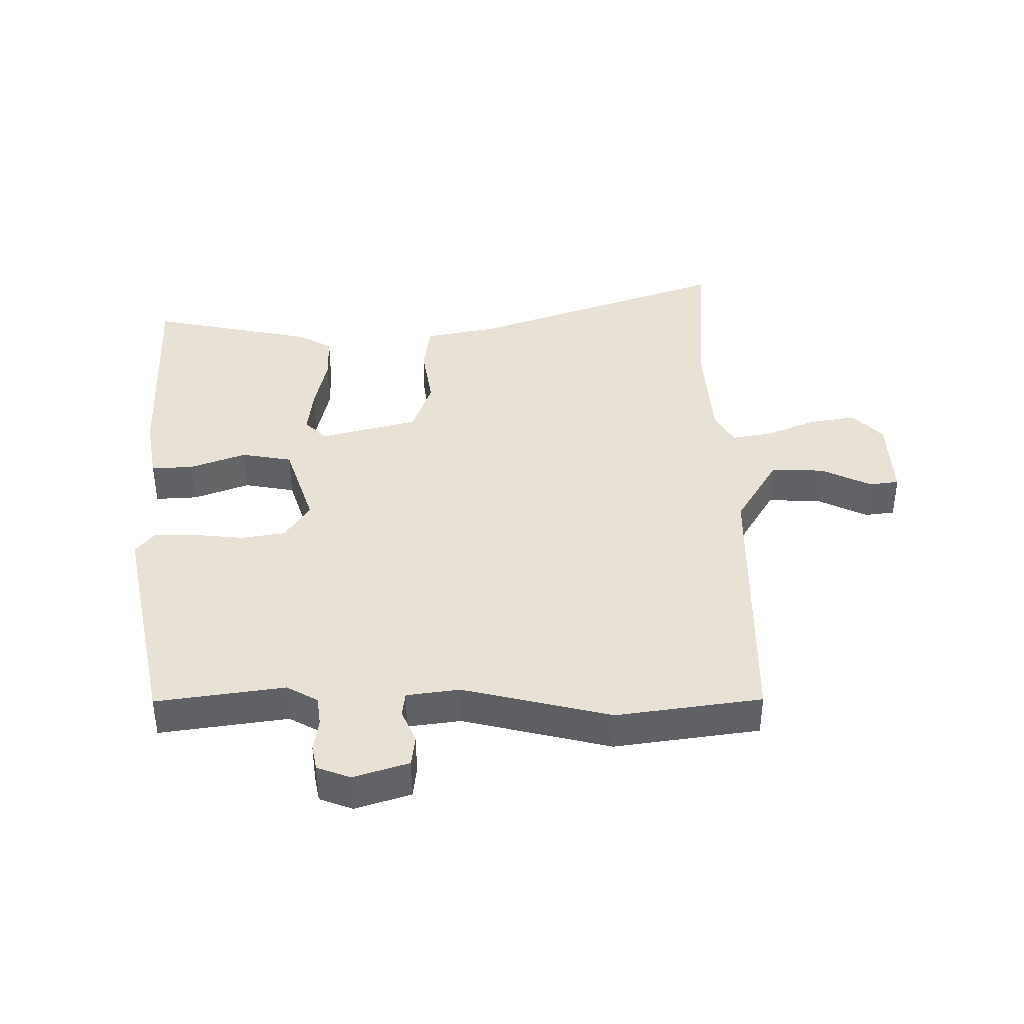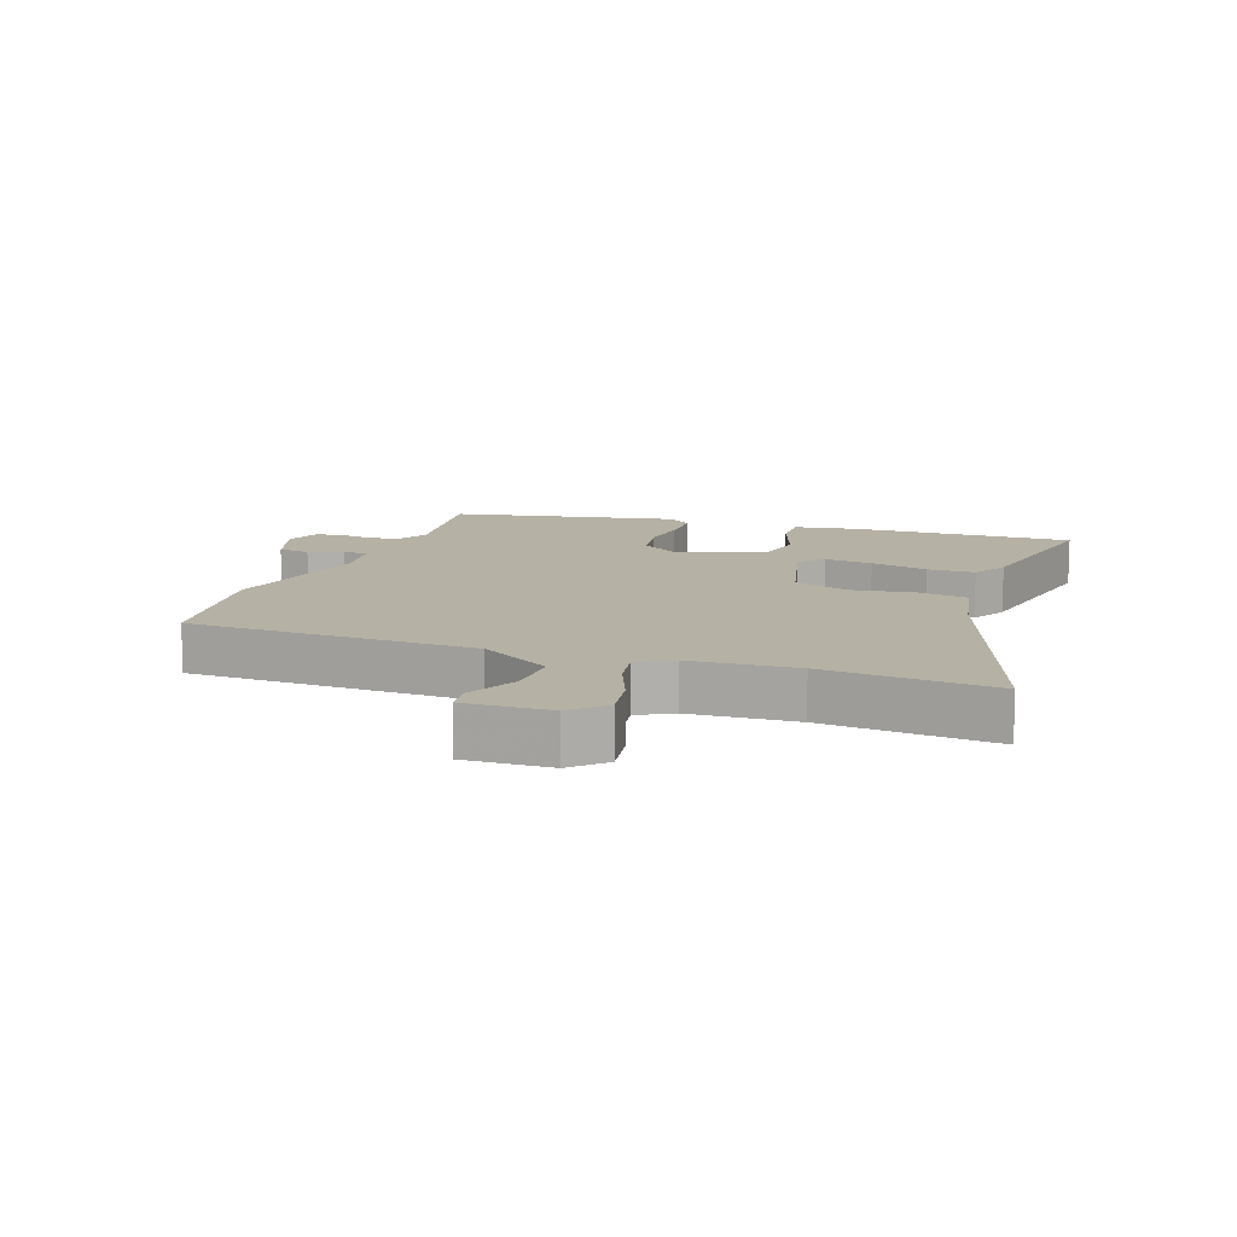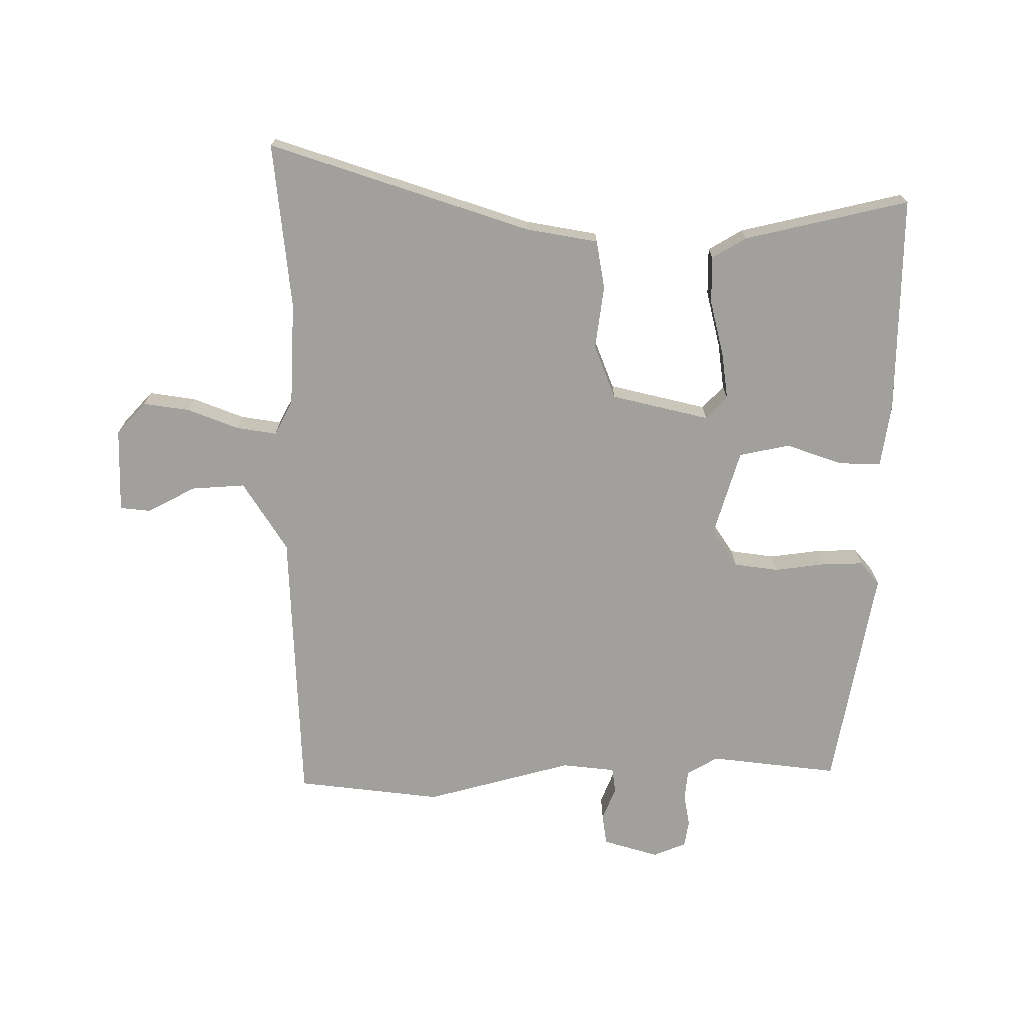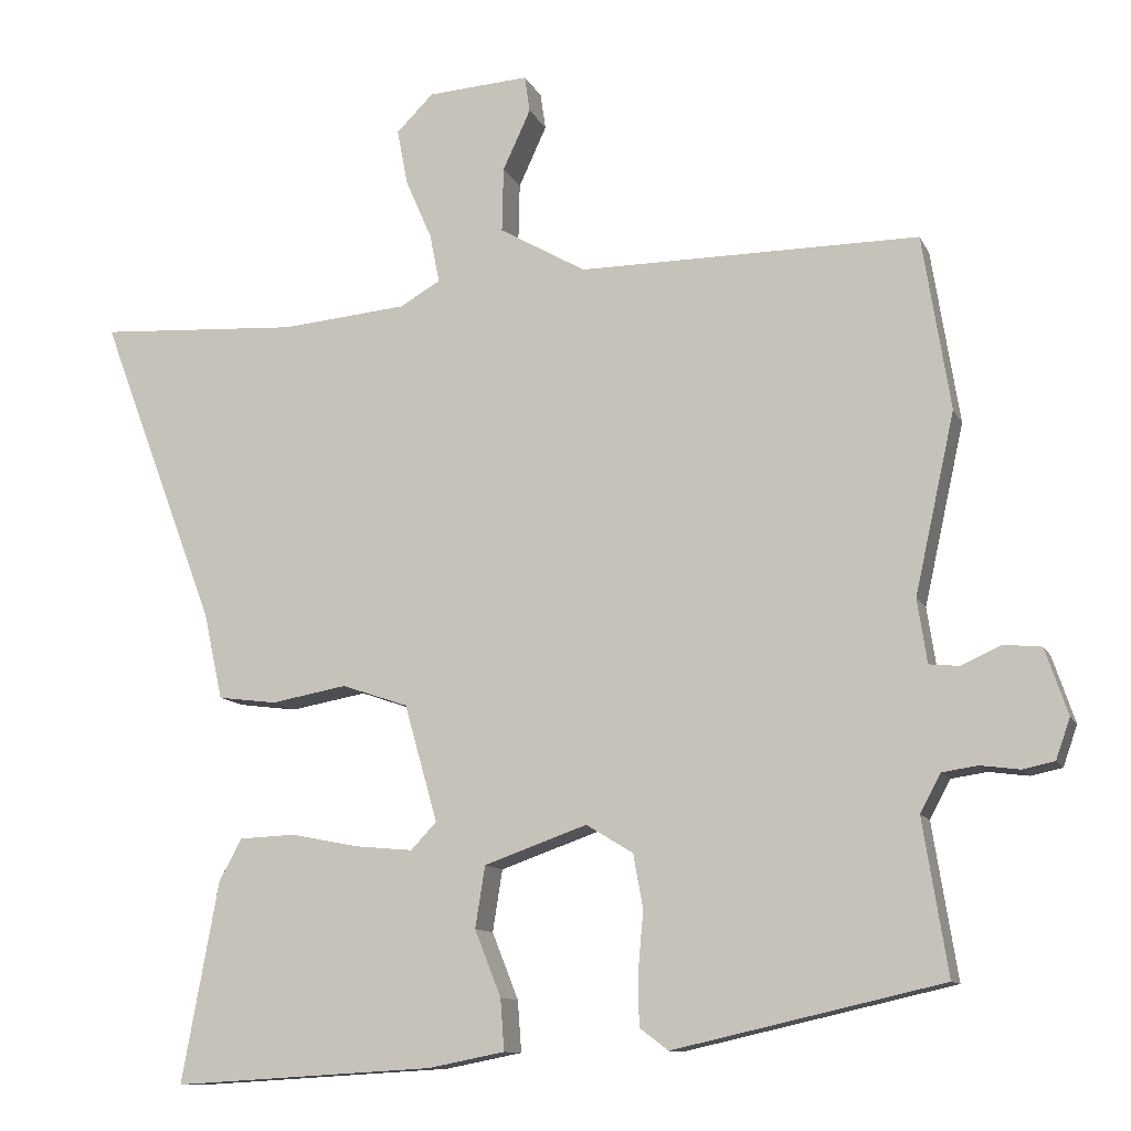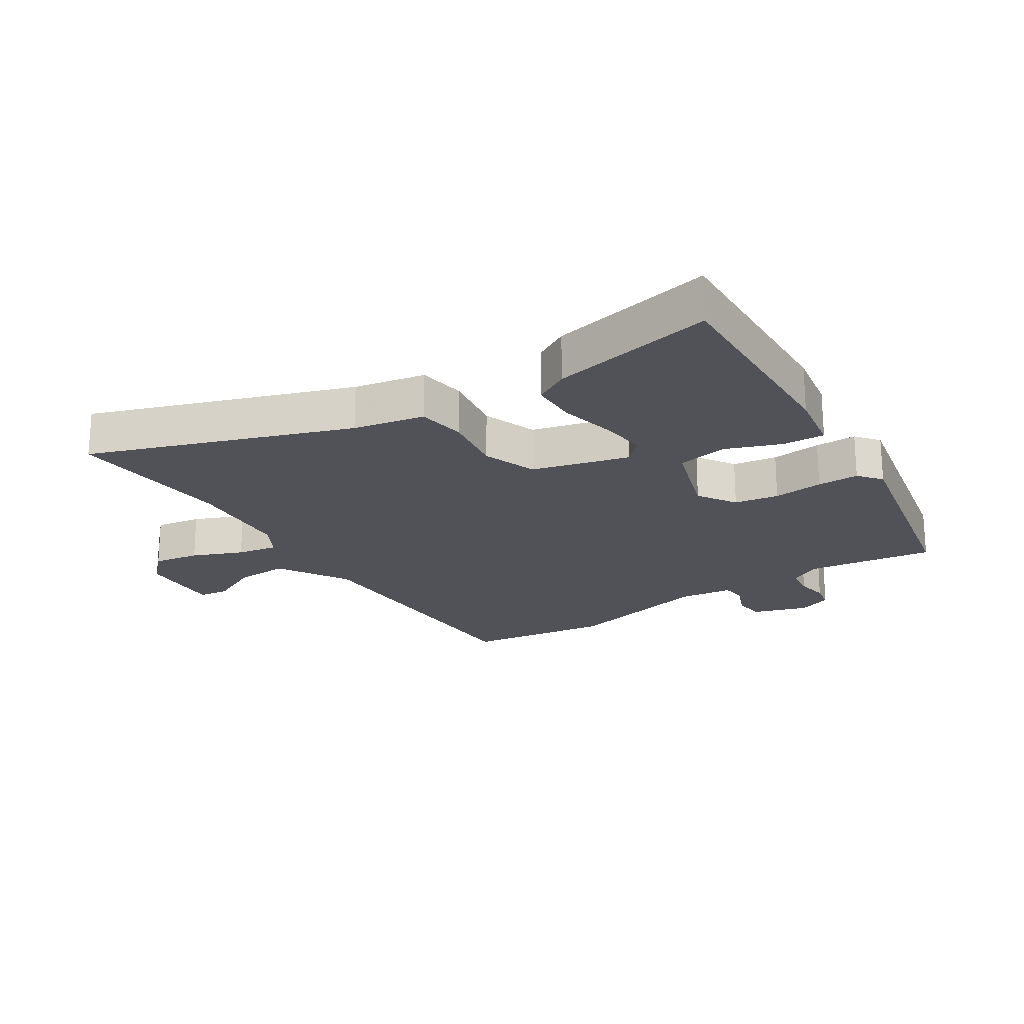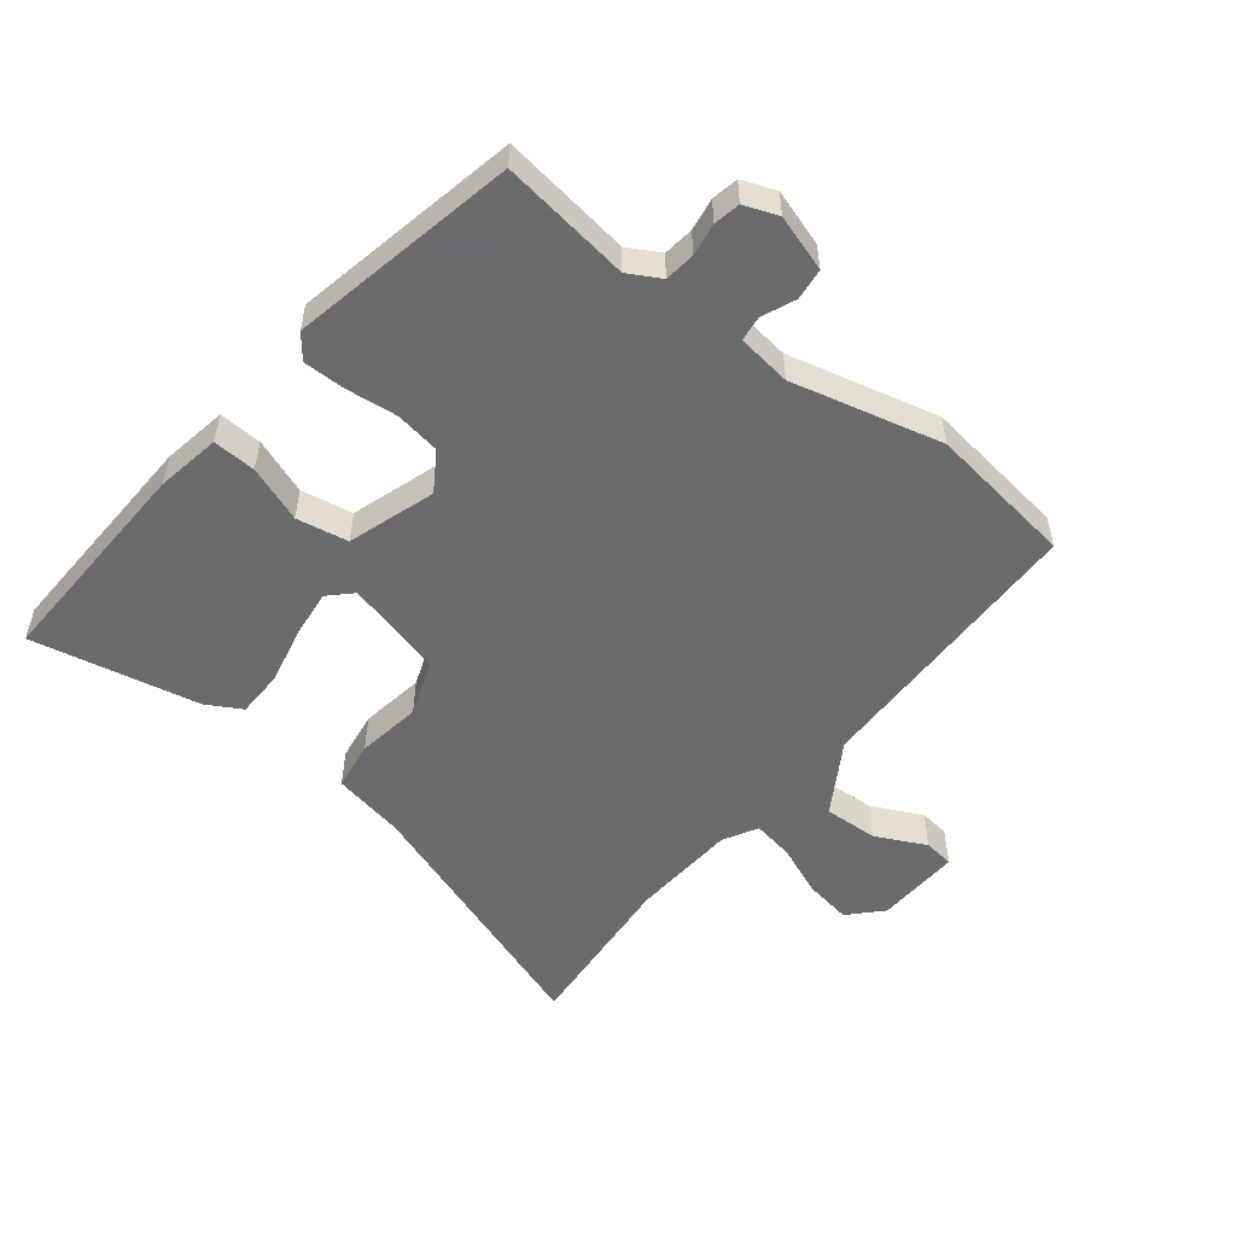
<metadata>
{"format":"obj","ext":"obj","renderer":"f3d","projection":"perspective","resolution":1024,"background":"white","views":[{"elev":40.2,"azim":-89.4,"up":"+Y"},{"elev":12.0,"azim":21.0,"up":"+Y"},{"elev":-71.7,"azim":92.4,"up":"+Y"},{"elev":-11.1,"azim":-162.6,"up":"+Z"},{"elev":-21.5,"azim":124.1,"up":"+Y"},{"elev":-53.2,"azim":-127.0,"up":"+Y"}]}
</metadata>
<code>
v 0.384 0.07 0.493
v 0.652 0.07 0.509
v 0.496 0.07 0.096
v 0.471 0.07 -0.018
v 0.393 0.07 -0.028
v 0.292 0.07 -0.01
v 0.204 0.07 -0.04
v 0.16 0.07 -0.195
v 0.194 0.07 -0.231
v 0.27 0.07 -0.224
v 0.361 0.07 -0.206
v 0.436 0.07 -0.209
v 0.466 0.07 -0.265
v 0.515 0.07 -0.531
v 0.167 0.07 -0.511
v 0.065 0.07 -0.491
v 0.07 0.07 -0.423
v 0.105 0.07 -0.335
v 0.092 0.07 -0.253
v -0.045 0.07 -0.205
v -0.107 0.07 -0.243
v -0.12 0.07 -0.314
v -0.113 0.07 -0.395
v -0.114 0.07 -0.462
v -0.152 0.07 -0.491
v -0.509 0.07 -0.41
v -0.476 0.07 -0.205
v -0.503 0.07 -0.154
v -0.551 0.07 -0.147
v -0.603 0.07 -0.154
v -0.645 0.07 -0.145
v -0.664 0.07 -0.091
v -0.634 0.07 -0.003
v -0.584 0.07 0.002
v -0.531 0.07 -0.022
v -0.491 0.07 -0.018
v -0.478 0.07 0.067
v -0.531 0.07 0.306
v -0.494 0.07 0.538
v -0.042 0.07 0.536
v 0.073 0.07 0.602
v 0.071 0.07 0.688
v 0.034 0.07 0.768
v 0.041 0.07 0.816
v 0.176 0.07 0.807
v 0.225 0.07 0.758
v 0.211 0.07 0.684
v 0.176 0.07 0.604
v 0.163 0.07 0.539
v 0.217 0.07 0.508
v 0.384 0 0.493
v 0.652 0 0.509
v 0.496 0 0.096
v 0.471 0 -0.018
v 0.393 0 -0.028
v 0.292 0 -0.01
v 0.204 0 -0.04
v 0.16 0 -0.195
v 0.194 0 -0.231
v 0.27 0 -0.224
v 0.361 0 -0.206
v 0.436 0 -0.209
v 0.466 0 -0.265
v 0.515 0 -0.531
v 0.167 0 -0.511
v 0.065 0 -0.491
v 0.07 0 -0.423
v 0.105 0 -0.335
v 0.092 0 -0.253
v -0.045 0 -0.205
v -0.107 0 -0.243
v -0.12 0 -0.314
v -0.113 0 -0.395
v -0.114 0 -0.462
v -0.152 0 -0.491
v -0.509 0 -0.41
v -0.476 0 -0.205
v -0.503 0 -0.154
v -0.551 0 -0.147
v -0.603 0 -0.154
v -0.645 0 -0.145
v -0.664 0 -0.091
v -0.634 0 -0.003
v -0.584 0 0.002
v -0.531 0 -0.022
v -0.491 0 -0.018
v -0.478 0 0.067
v -0.531 0 0.306
v -0.494 0 0.538
v -0.042 0 0.536
v 0.073 0 0.602
v 0.071 0 0.688
v 0.034 0 0.768
v 0.041 0 0.816
v 0.176 0 0.807
v 0.225 0 0.758
v 0.211 0 0.684
v 0.176 0 0.604
v 0.163 0 0.539
v 0.217 0 0.508
f 46 47 48
f 45 46 48
f 44 45 48
f 43 44 48
f 42 43 48
f 41 42 48 49
f 40 41 49
f 37 38 39 40
f 40 49 50
f 37 40 50
f 36 37 50
f 33 34 35
f 32 33 35
f 31 32 35
f 30 31 35
f 29 30 35
f 28 29 35 36
f 36 50 1
f 28 36 1
f 27 28 1
f 25 26 27
f 24 25 27
f 23 24 27
f 22 23 27
f 16 17 18
f 15 16 18
f 14 15 18
f 13 14 18
f 12 13 18
f 11 12 18
f 10 11 18
f 9 10 18 19
f 8 9 19 20
f 3 4 5 6
f 3 6 7
f 2 3 7
f 1 2 7
f 27 1 7
f 21 22 27
f 20 21 27 7
f 7 8 20
f 98 97 96
f 98 96 95
f 98 95 94
f 98 94 93
f 98 93 92
f 99 98 92 91
f 99 91 90
f 90 89 88 87
f 100 99 90
f 100 90 87
f 100 87 86
f 85 84 83
f 85 83 82
f 85 82 81
f 85 81 80
f 85 80 79
f 86 85 79 78
f 51 100 86
f 51 86 78
f 51 78 77
f 77 76 75
f 77 75 74
f 77 74 73
f 77 73 72
f 68 67 66
f 68 66 65
f 68 65 64
f 68 64 63
f 68 63 62
f 68 62 61
f 68 61 60
f 69 68 60 59
f 70 69 59 58
f 56 55 54 53
f 57 56 53
f 57 53 52
f 57 52 51
f 57 51 77
f 77 72 71
f 57 77 71 70
f 70 58 57
f 1 51 52 2
f 2 52 53 3
f 3 53 54 4
f 4 54 55 5
f 5 55 56 6
f 6 56 57 7
f 7 57 58 8
f 8 58 59 9
f 9 59 60 10
f 10 60 61 11
f 11 61 62 12
f 12 62 63 13
f 13 63 64 14
f 14 64 65 15
f 15 65 66 16
f 16 66 67 17
f 17 67 68 18
f 18 68 69 19
f 19 69 70 20
f 20 70 71 21
f 21 71 72 22
f 22 72 73 23
f 23 73 74 24
f 24 74 75 25
f 25 75 76 26
f 26 76 77 27
f 27 77 78 28
f 28 78 79 29
f 29 79 80 30
f 30 80 81 31
f 31 81 82 32
f 32 82 83 33
f 33 83 84 34
f 34 84 85 35
f 35 85 86 36
f 36 86 87 37
f 37 87 88 38
f 38 88 89 39
f 39 89 90 40
f 40 90 91 41
f 41 91 92 42
f 42 92 93 43
f 43 93 94 44
f 44 94 95 45
f 45 95 96 46
f 46 96 97 47
f 47 97 98 48
f 48 98 99 49
f 49 99 100 50
f 50 100 51 1

</code>
